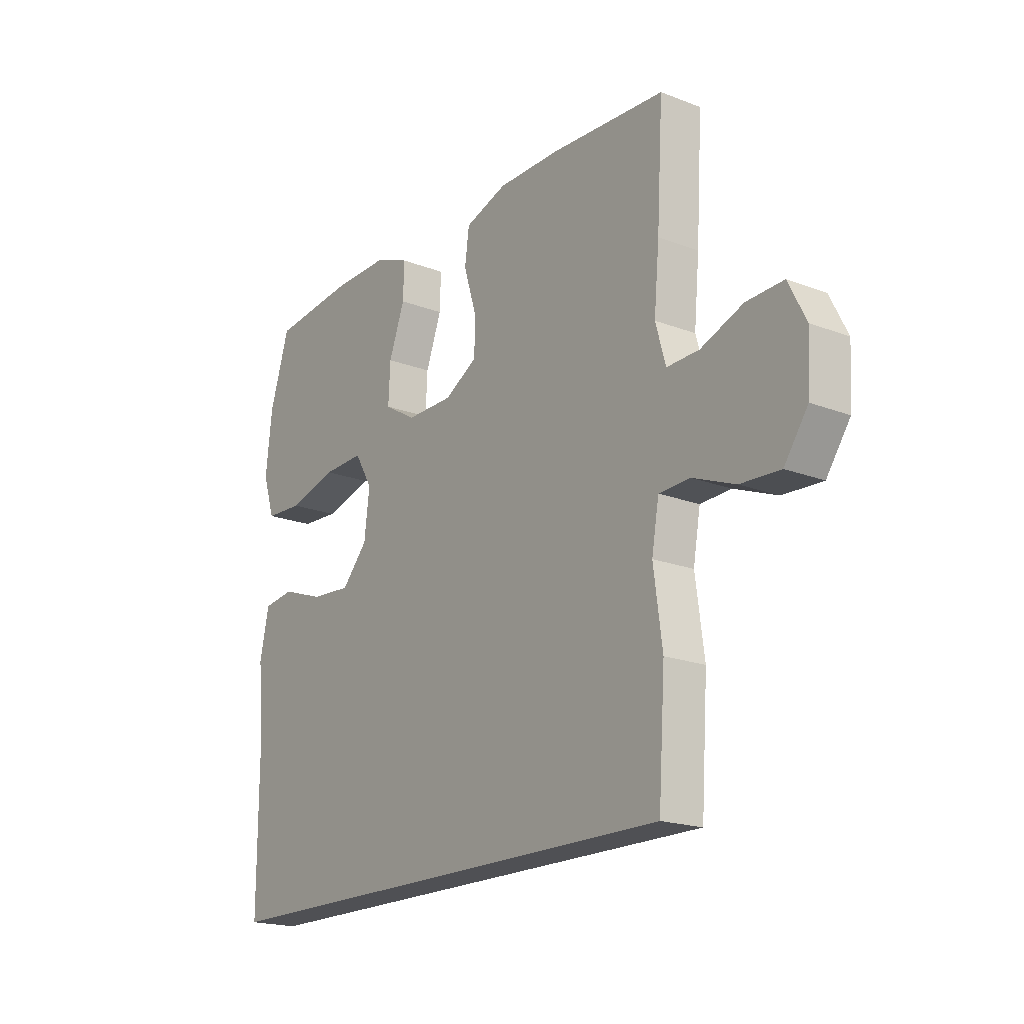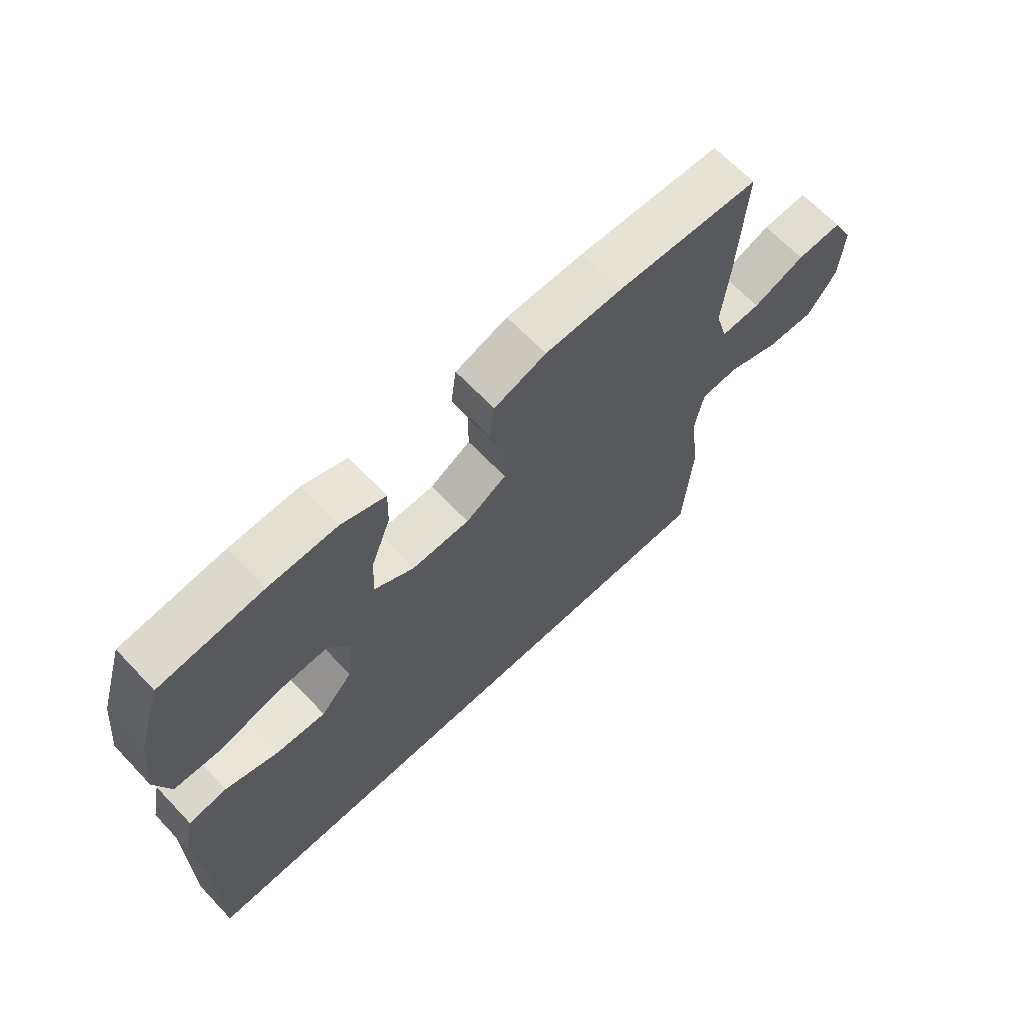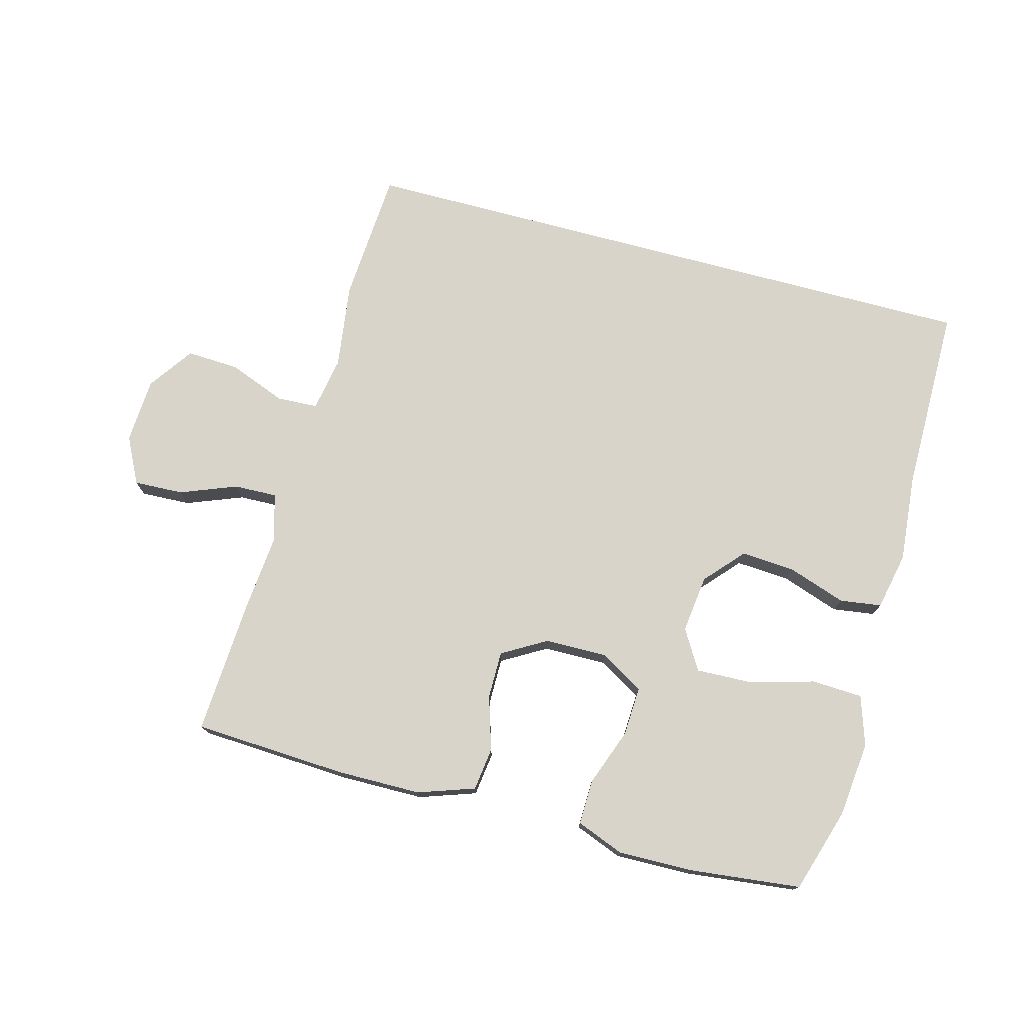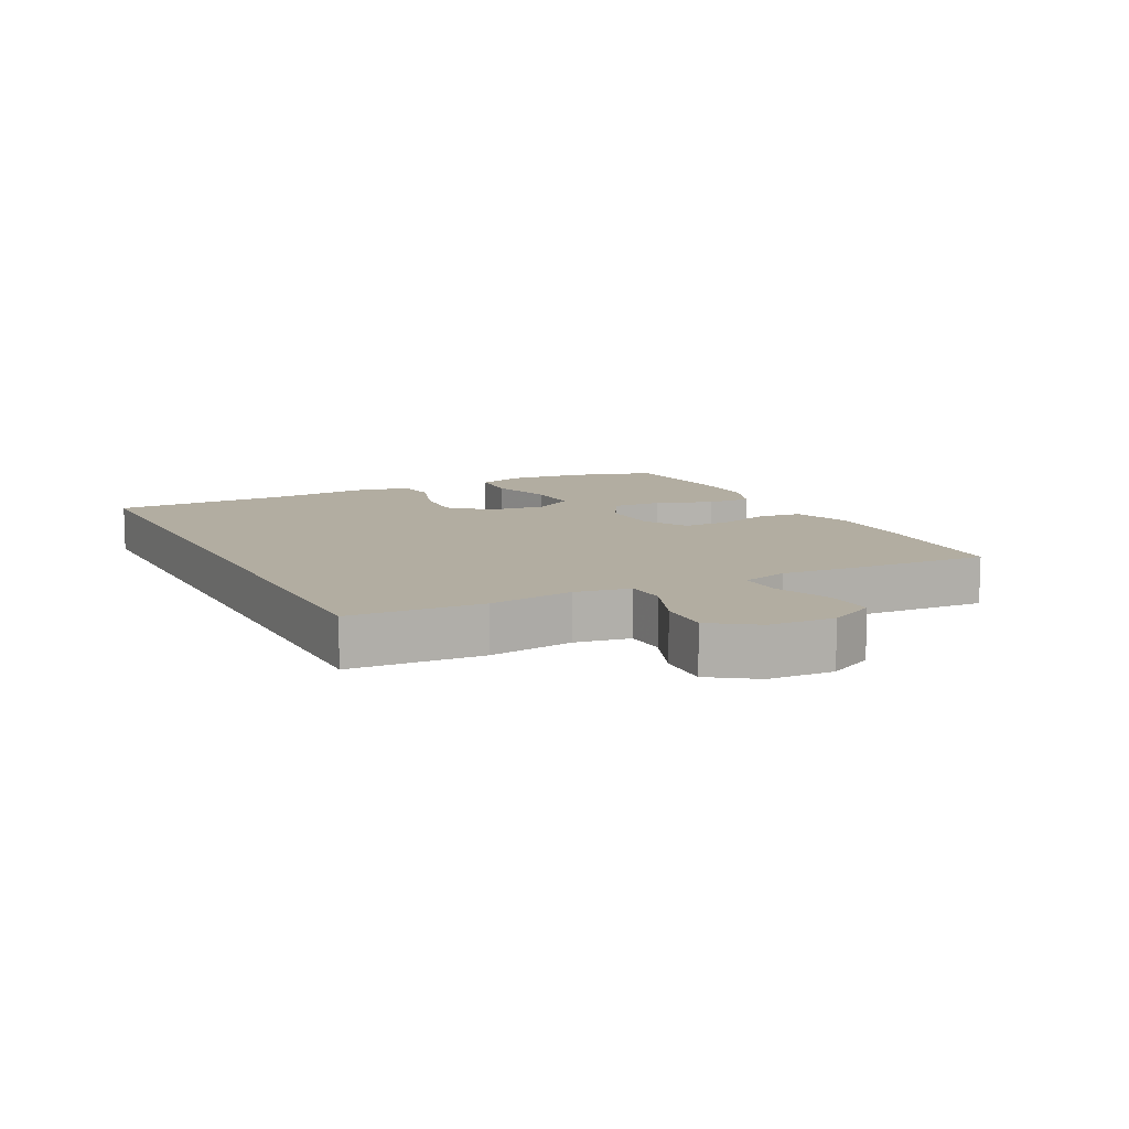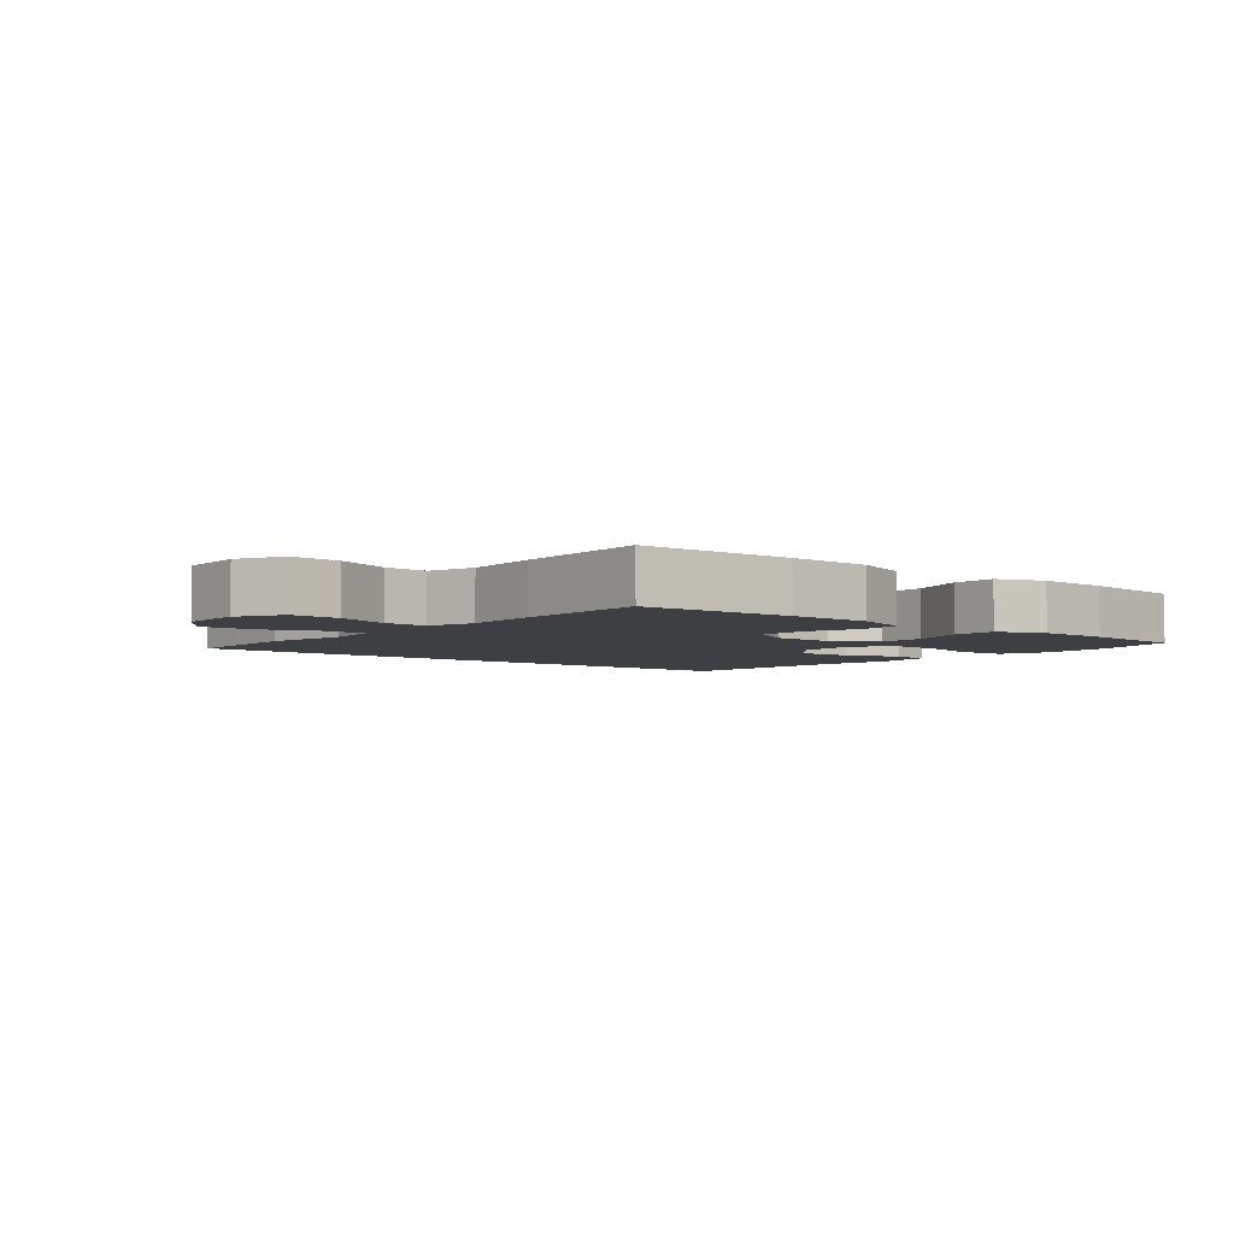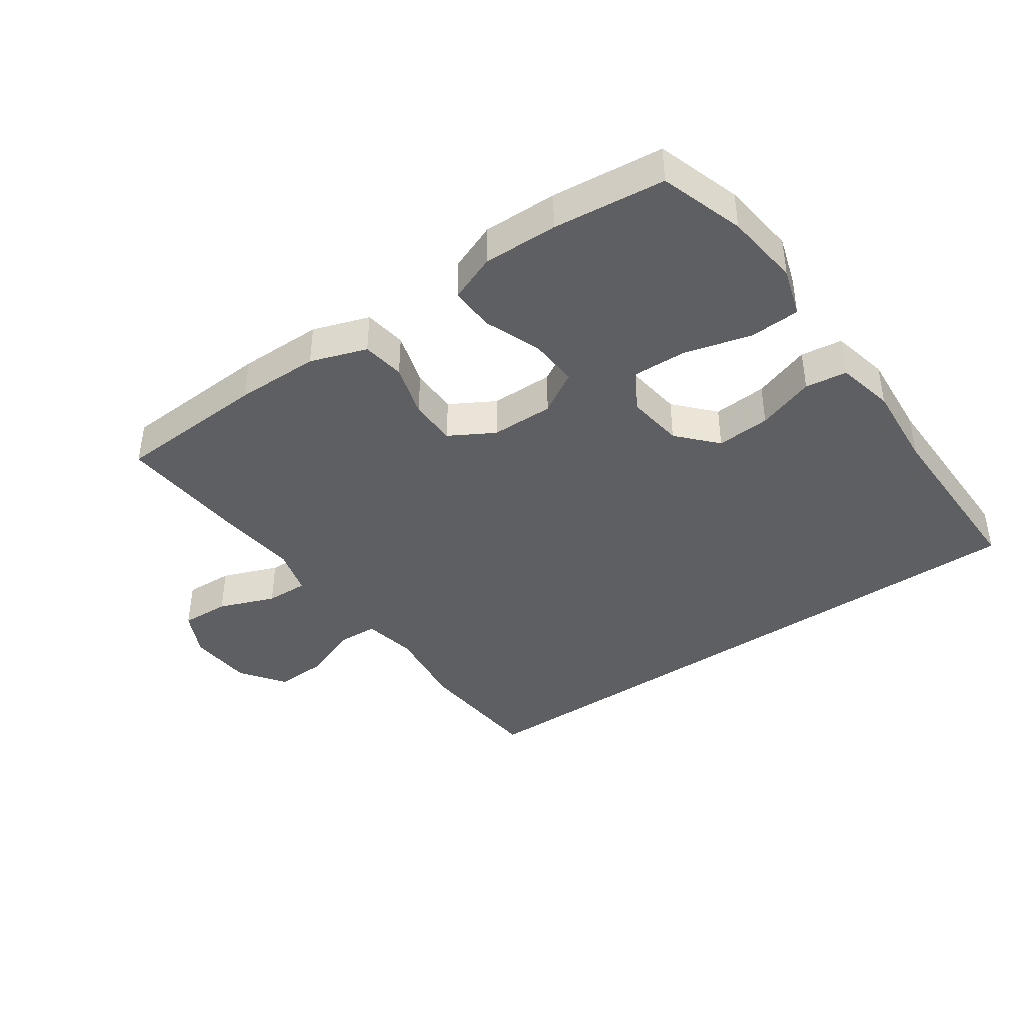
<metadata>
{"format":"obj","ext":"obj","renderer":"f3d","projection":"perspective","resolution":1024,"background":"white","views":[{"elev":-19.1,"azim":-126.0,"up":"+Z"},{"elev":66.1,"azim":136.4,"up":"+Z"},{"elev":75.3,"azim":14.9,"up":"+Y"},{"elev":10.5,"azim":-117.3,"up":"+Y"},{"elev":-4.3,"azim":-40.8,"up":"+Y"},{"elev":-40.5,"azim":35.2,"up":"+Y"}]}
</metadata>
<code>
v 0.536 0.07 -0.5
v -0.464 0.07 -0.5
v -0.478 0.07 -0.293
v -0.46 0.07 -0.16
v -0.475 0.07 -0.075
v -0.539 0.07 -0.072
v -0.628 0.07 -0.107
v -0.71 0.07 -0.111
v -0.759 0.07 -0.041
v -0.765 0.07 0.061
v -0.729 0.07 0.133
v -0.652 0.07 0.13
v -0.564 0.07 0.096
v -0.497 0.07 0.094
v -0.476 0.07 0.168
v -0.487 0.07 0.286
v -0.5 0.07 0.5
v -0.261 0.07 0.513
v -0.13 0.07 0.512
v -0.042 0.07 0.482
v -0.033 0.07 0.415
v -0.059 0.07 0.331
v -0.059 0.07 0.257
v 0.01 0.07 0.217
v 0.108 0.07 0.216
v 0.175 0.07 0.256
v 0.171 0.07 0.333
v 0.138 0.07 0.422
v 0.136 0.07 0.492
v 0.21 0.07 0.521
v 0.326 0.07 0.519
v 0.5 0.07 0.5
v 0.541 0.07 0.369
v 0.554 0.07 0.251
v 0.529 0.07 0.174
v 0.45 0.07 0.17
v 0.348 0.07 0.198
v 0.262 0.07 0.201
v 0.225 0.07 0.139
v 0.236 0.07 0.049
v 0.29 0.07 -0.011
v 0.374 0.07 -0.005
v 0.464 0.07 0.026
v 0.529 0.07 0.017
v 0.548 0.07 -0.073
v 0.536 0.07 -0.209
v 0.536 0 -0.5
v -0.464 0 -0.5
v -0.478 0 -0.293
v -0.46 0 -0.16
v -0.475 0 -0.075
v -0.539 0 -0.072
v -0.628 0 -0.107
v -0.71 0 -0.111
v -0.759 0 -0.041
v -0.765 0 0.061
v -0.729 0 0.133
v -0.652 0 0.13
v -0.564 0 0.096
v -0.497 0 0.094
v -0.476 0 0.168
v -0.487 0 0.286
v -0.5 0 0.5
v -0.261 0 0.513
v -0.13 0 0.512
v -0.042 0 0.482
v -0.033 0 0.415
v -0.059 0 0.331
v -0.059 0 0.257
v 0.01 0 0.217
v 0.108 0 0.216
v 0.175 0 0.256
v 0.171 0 0.333
v 0.138 0 0.422
v 0.136 0 0.492
v 0.21 0 0.521
v 0.326 0 0.519
v 0.5 0 0.5
v 0.541 0 0.369
v 0.554 0 0.251
v 0.529 0 0.174
v 0.45 0 0.17
v 0.348 0 0.198
v 0.262 0 0.201
v 0.225 0 0.139
v 0.236 0 0.049
v 0.29 0 -0.011
v 0.374 0 -0.005
v 0.464 0 0.026
v 0.529 0 0.017
v 0.548 0 -0.073
v 0.536 0 -0.209
f 44 45 46
f 43 44 46
f 42 43 46
f 2 3 4
f 1 2 4
f 46 1 4
f 42 46 4
f 41 42 4
f 40 41 4 5
f 39 40 5 6
f 38 39 6
f 35 36 37
f 34 35 37
f 33 34 37
f 32 33 37
f 31 32 37
f 30 31 37
f 29 30 37
f 28 29 37
f 27 28 37
f 26 27 37 38
f 25 26 38
f 24 25 38 6
f 20 21 22
f 19 20 22
f 18 19 22
f 17 18 22
f 16 17 22
f 15 16 22
f 14 15 22 23
f 11 12 13
f 10 11 13
f 9 10 13
f 8 9 13
f 7 8 13
f 6 7 13
f 6 13 14
f 6 14 23 24
f 92 91 90
f 92 90 89
f 92 89 88
f 50 49 48
f 50 48 47
f 50 47 92
f 50 92 88
f 50 88 87
f 51 50 87 86
f 52 51 86 85
f 52 85 84
f 83 82 81
f 83 81 80
f 83 80 79
f 83 79 78
f 83 78 77
f 83 77 76
f 83 76 75
f 83 75 74
f 83 74 73
f 84 83 73 72
f 84 72 71
f 52 84 71 70
f 68 67 66
f 68 66 65
f 68 65 64
f 68 64 63
f 68 63 62
f 68 62 61
f 69 68 61 60
f 59 58 57
f 59 57 56
f 59 56 55
f 59 55 54
f 59 54 53
f 59 53 52
f 60 59 52
f 70 69 60 52
f 1 47 48 2
f 2 48 49 3
f 3 49 50 4
f 4 50 51 5
f 5 51 52 6
f 6 52 53 7
f 7 53 54 8
f 8 54 55 9
f 9 55 56 10
f 10 56 57 11
f 11 57 58 12
f 12 58 59 13
f 13 59 60 14
f 14 60 61 15
f 15 61 62 16
f 16 62 63 17
f 17 63 64 18
f 18 64 65 19
f 19 65 66 20
f 20 66 67 21
f 21 67 68 22
f 22 68 69 23
f 23 69 70 24
f 24 70 71 25
f 25 71 72 26
f 26 72 73 27
f 27 73 74 28
f 28 74 75 29
f 29 75 76 30
f 30 76 77 31
f 31 77 78 32
f 32 78 79 33
f 33 79 80 34
f 34 80 81 35
f 35 81 82 36
f 36 82 83 37
f 37 83 84 38
f 38 84 85 39
f 39 85 86 40
f 40 86 87 41
f 41 87 88 42
f 42 88 89 43
f 43 89 90 44
f 44 90 91 45
f 45 91 92 46
f 46 92 47 1

</code>
